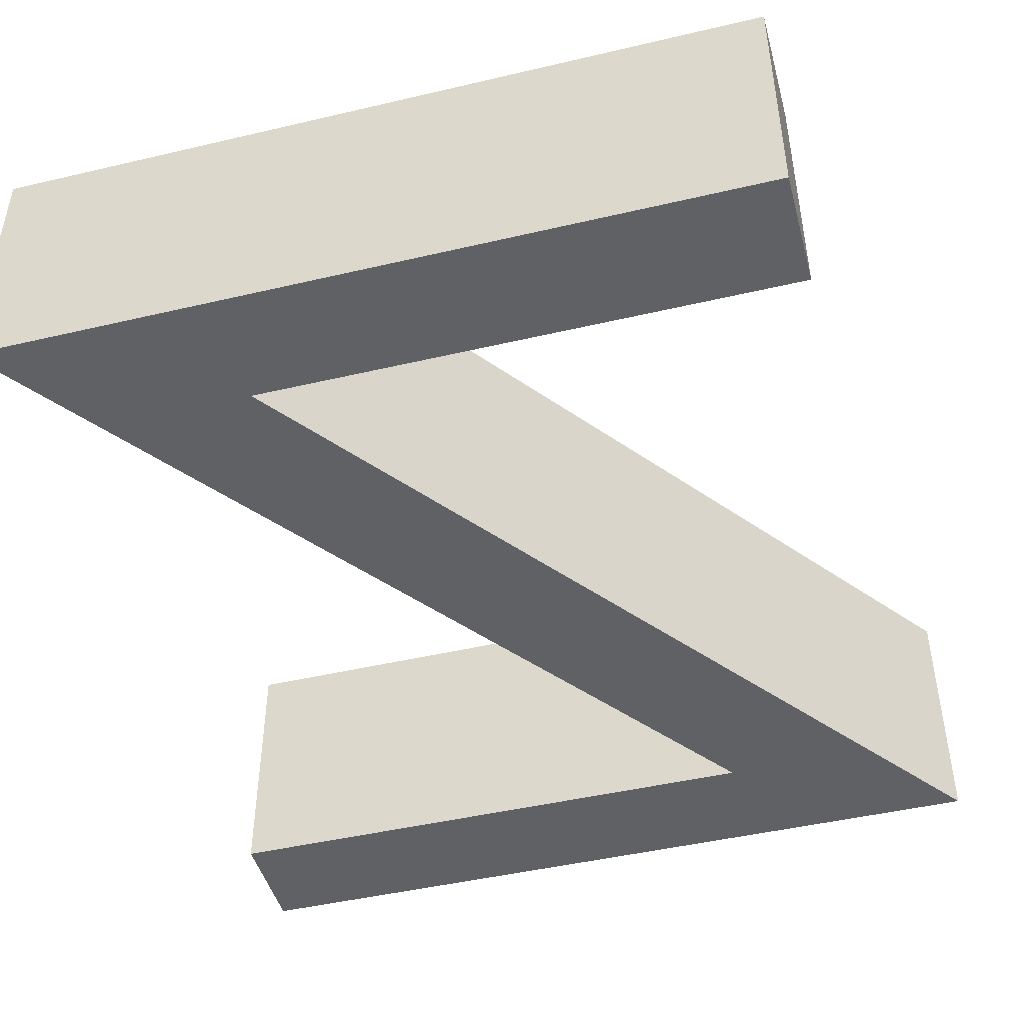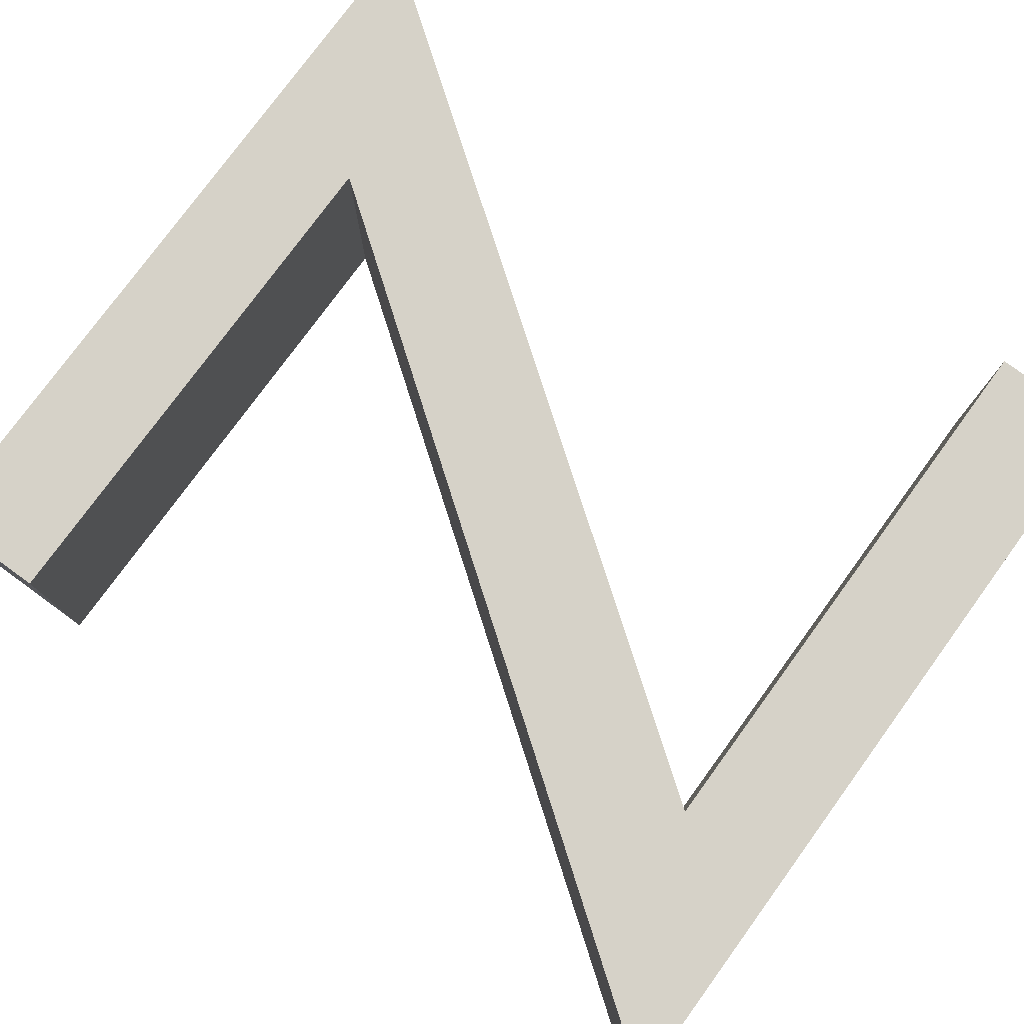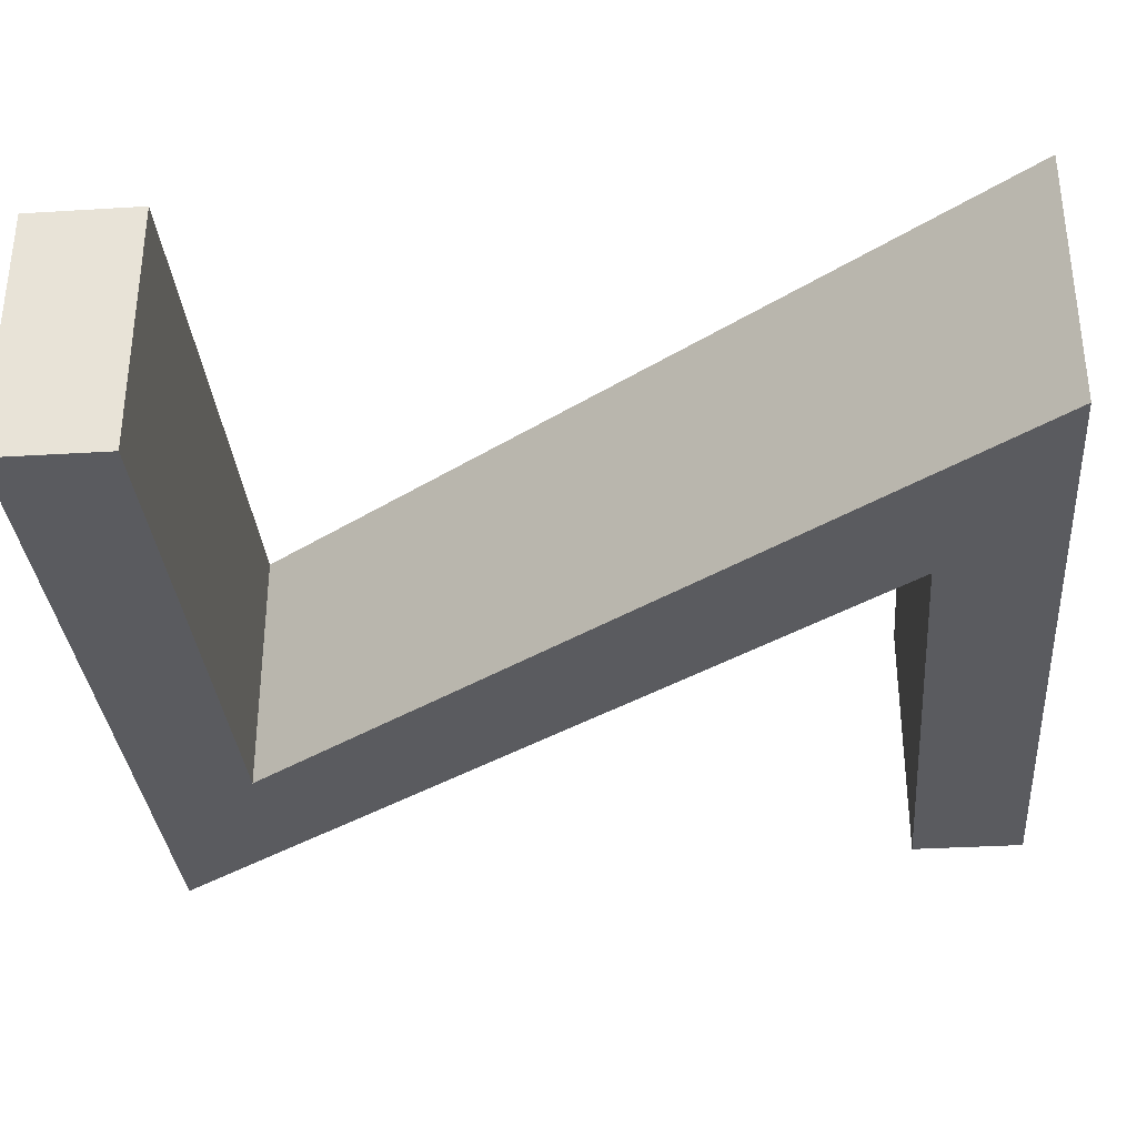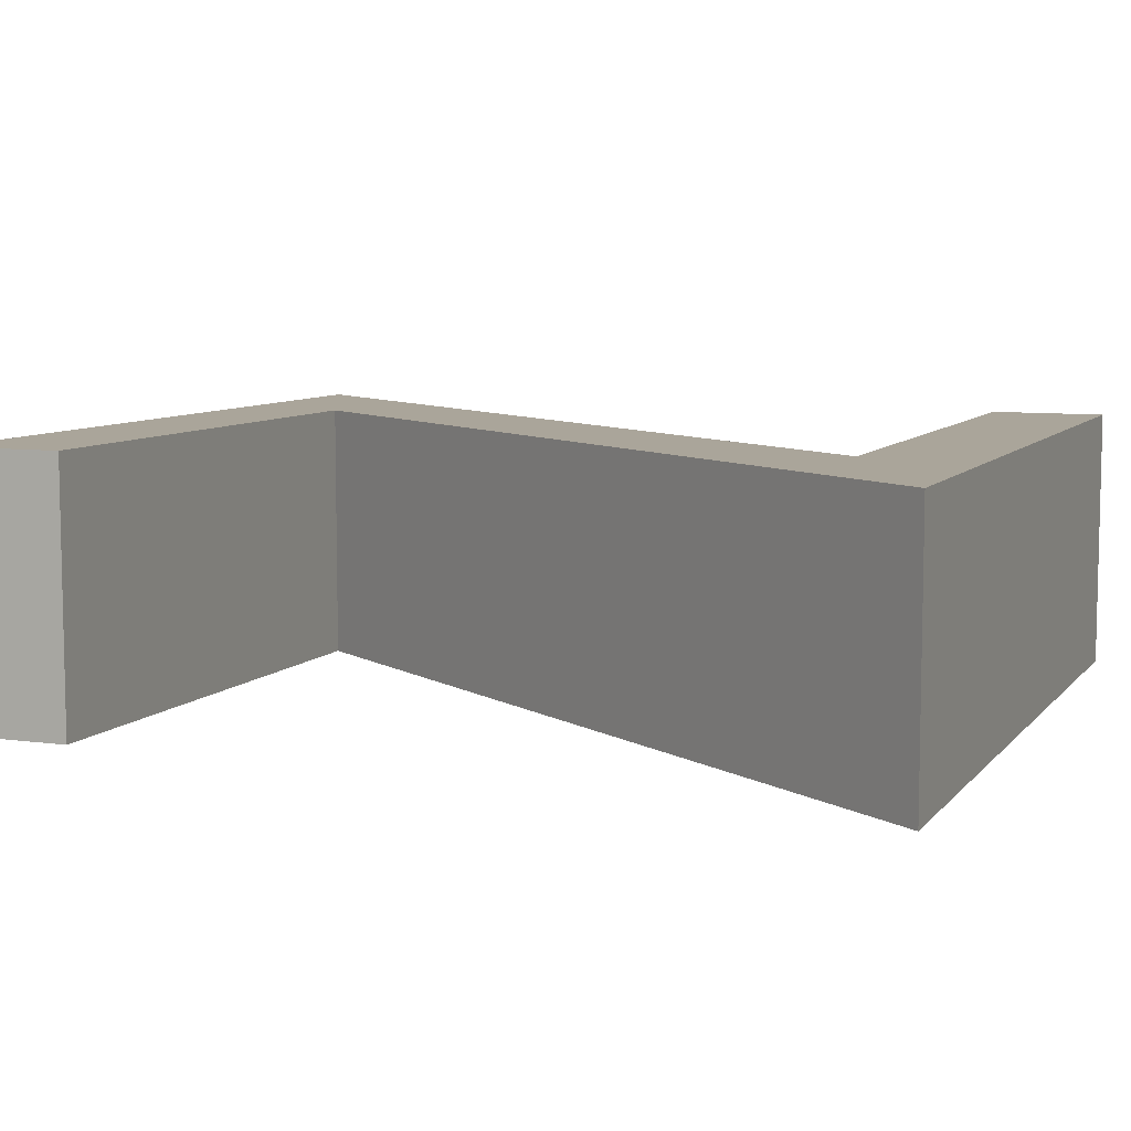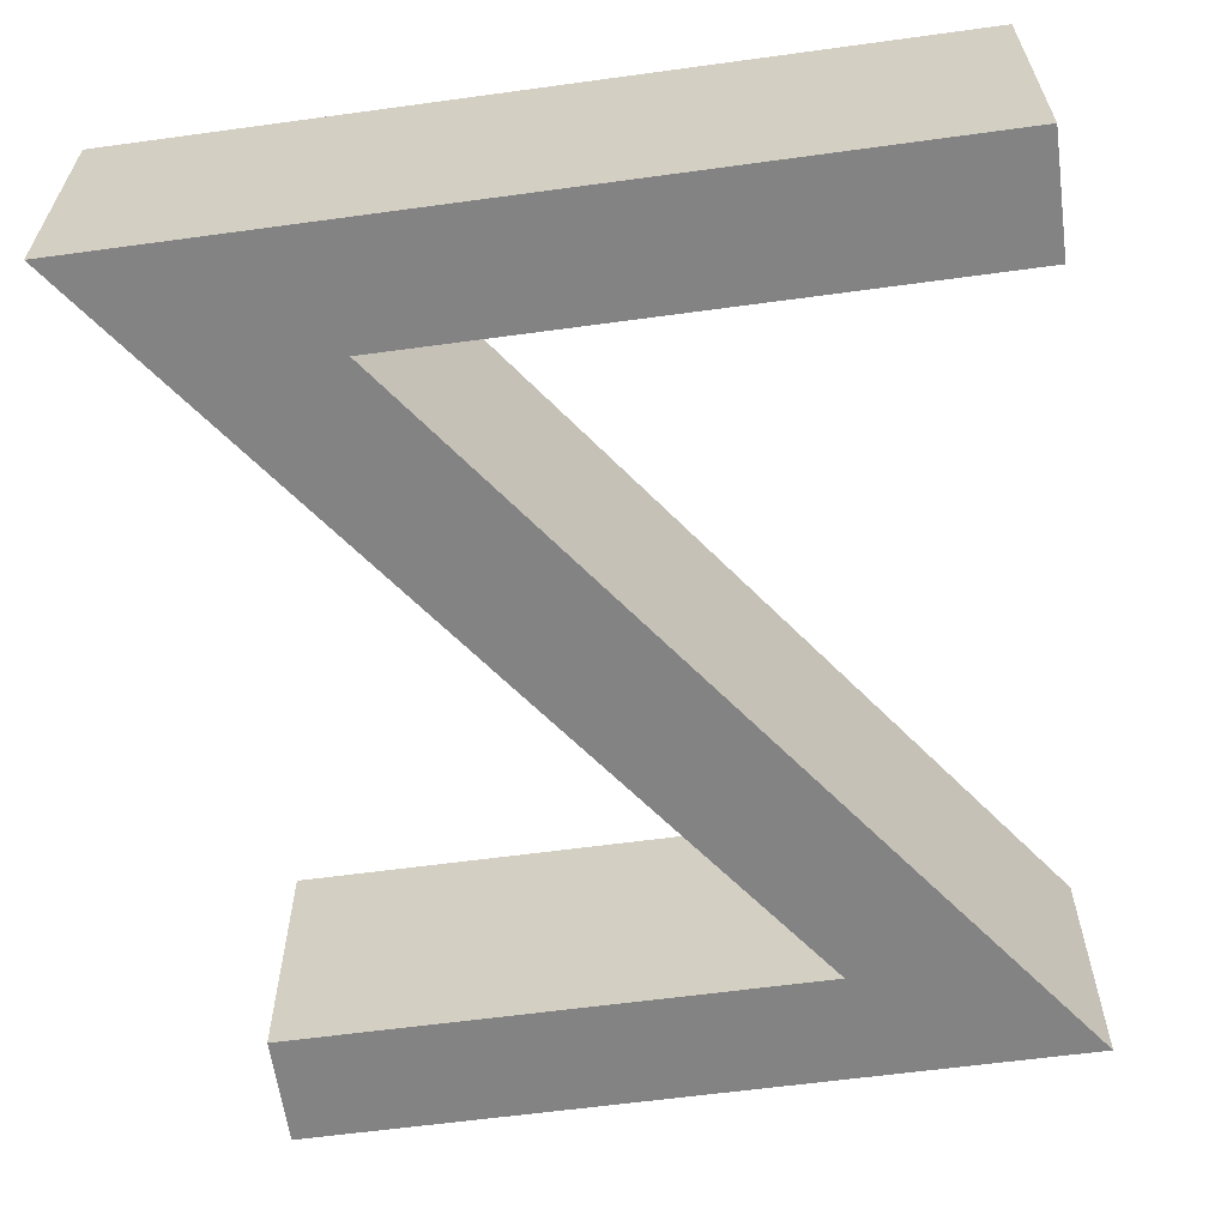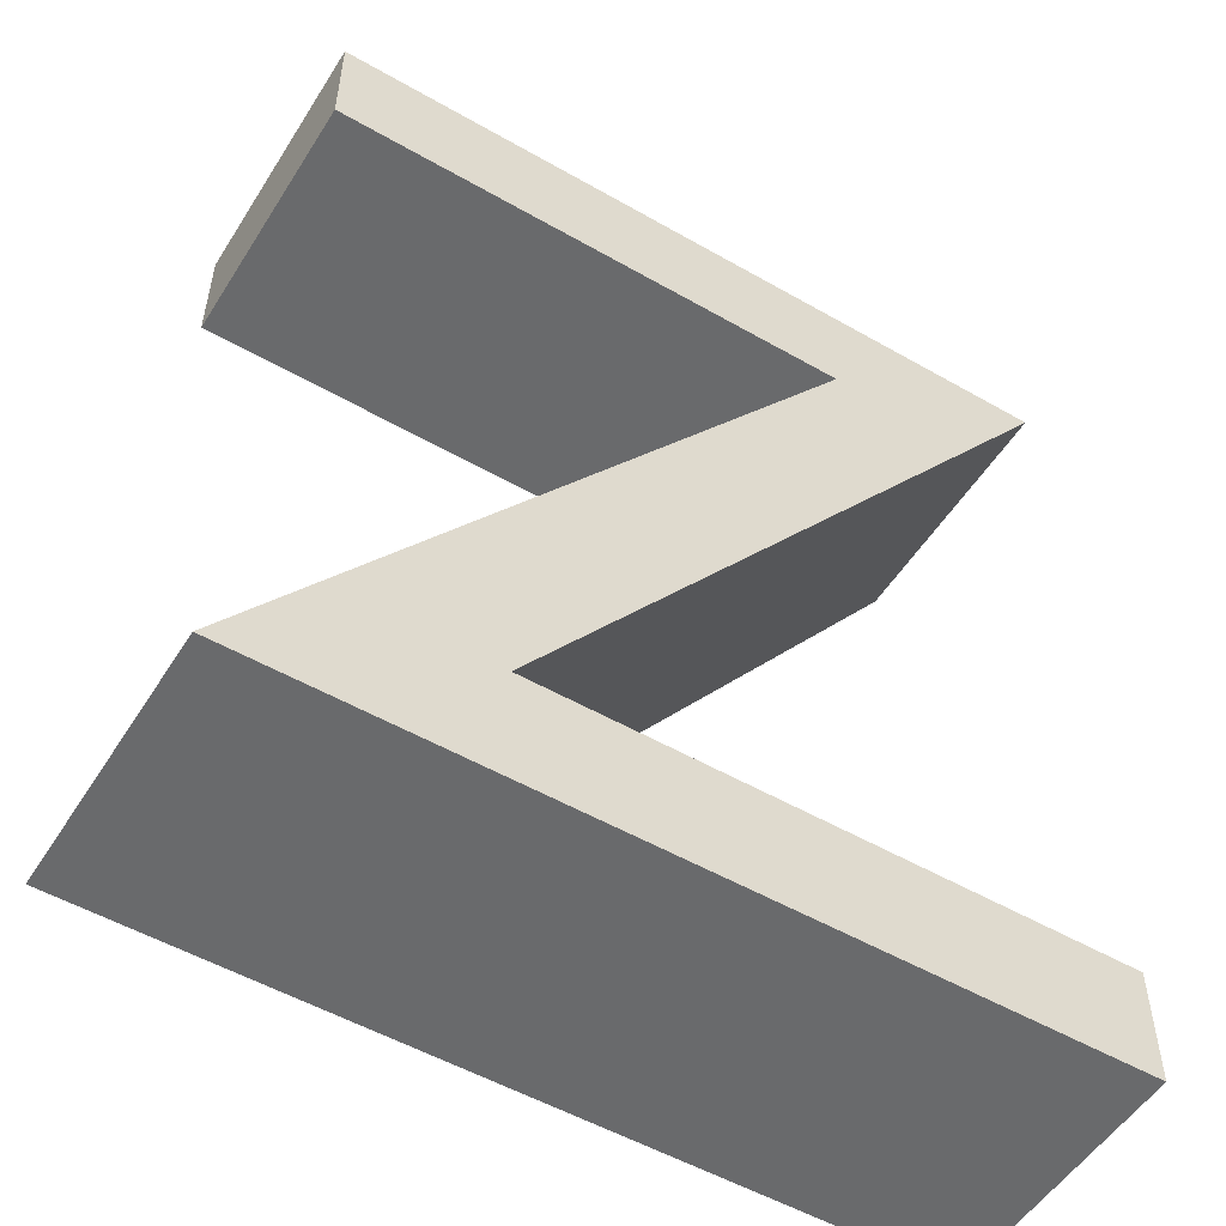
<metadata>
{"format":"obj","ext":"obj","renderer":"f3d","projection":"perspective","resolution":1024,"background":"white","views":[{"elev":-46.2,"azim":-165.0,"up":"+Z"},{"elev":77.9,"azim":-53.9,"up":"+Z"},{"elev":-33.2,"azim":94.8,"up":"+Z"},{"elev":7.7,"azim":-68.5,"up":"+Z"},{"elev":-61.2,"azim":7.9,"up":"+Z"},{"elev":-52.9,"azim":-31.6,"up":"+Y"}]}
</metadata>
<code>
v 0.043 0.682 0.1
v 0.631 0.682 0.1
v 0.197 0.088 0.1
v 0.631 0.088 0.1
v 0.631 0 0.1
v 0.016 0 0.1
v 0.45 0.594 0.1
v 0.043 0.594 0.1
v 0.043 0.682 -0.1
v 0.631 0.682 -0.1
v 0.197 0.088 -0.1
v 0.631 0.088 -0.1
v 0.631 0 -0.1
v 0.016 0 -0.1
v 0.45 0.594 -0.1
v 0.043 0.594 -0.1
v 0.043 0.682 -0.1
v 0.043 0.682 0.1
v 0.631 0.682 -0.1
v 0.631 0.682 0.1
v 0.197 0.088 -0.1
v 0.197 0.088 0.1
v 0.631 0.088 -0.1
v 0.631 0.088 0.1
v 0.631 0 -0.1
v 0.631 0 0.1
v 0.016 0 -0.1
v 0.016 0 0.1
v 0.45 0.594 -0.1
v 0.45 0.594 0.1
v 0.043 0.594 -0.1
v 0.043 0.594 0.1
f 2 1 8
f 8 7 2
f 7 3 2
f 6 3 7
f 6 4 3
f 6 5 4
f 16 10 9
f 16 15 10
f 15 11 10
f 14 11 15
f 14 12 11
f 14 13 12
f 18 20 19 17
f 20 22 21 19
f 22 24 23 21
f 24 26 25 23
f 26 28 27 25
f 28 30 29 27
f 30 32 31 29
f 32 18 17 31

</code>
